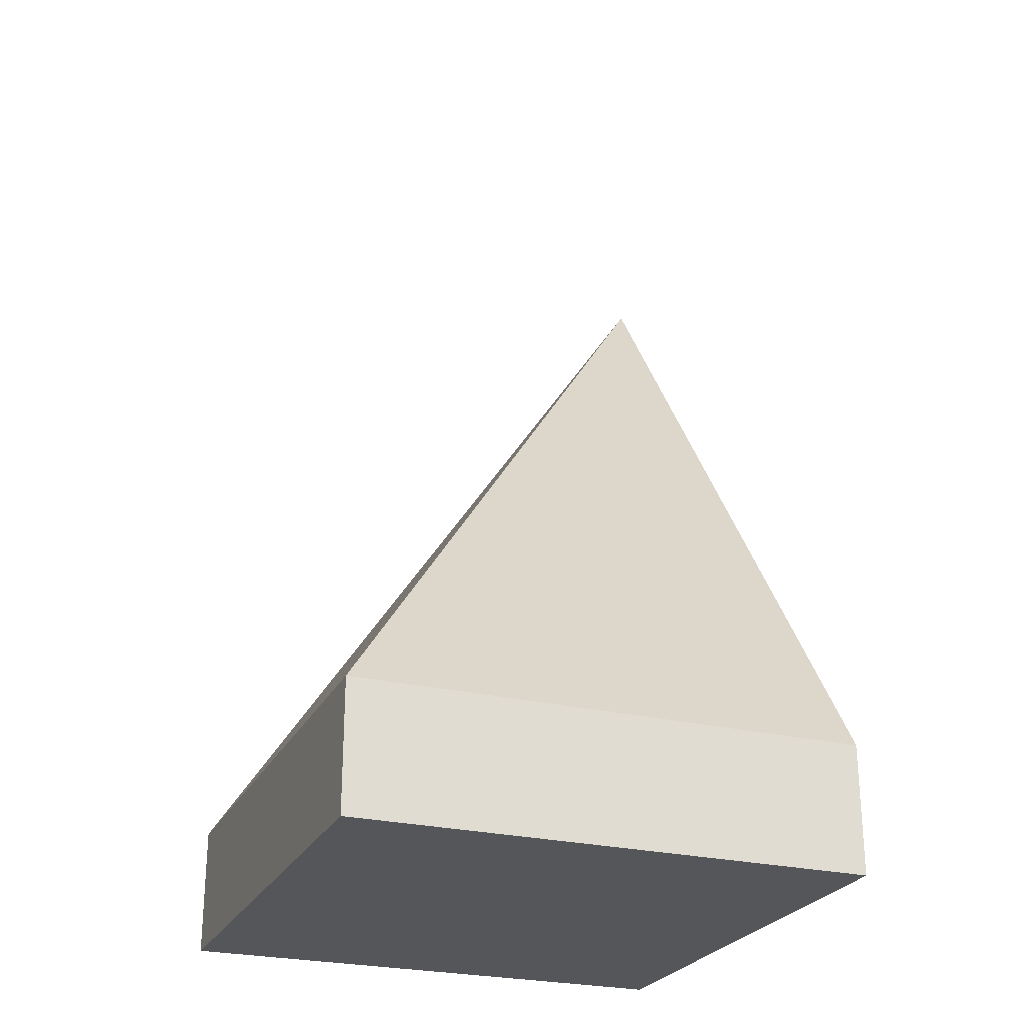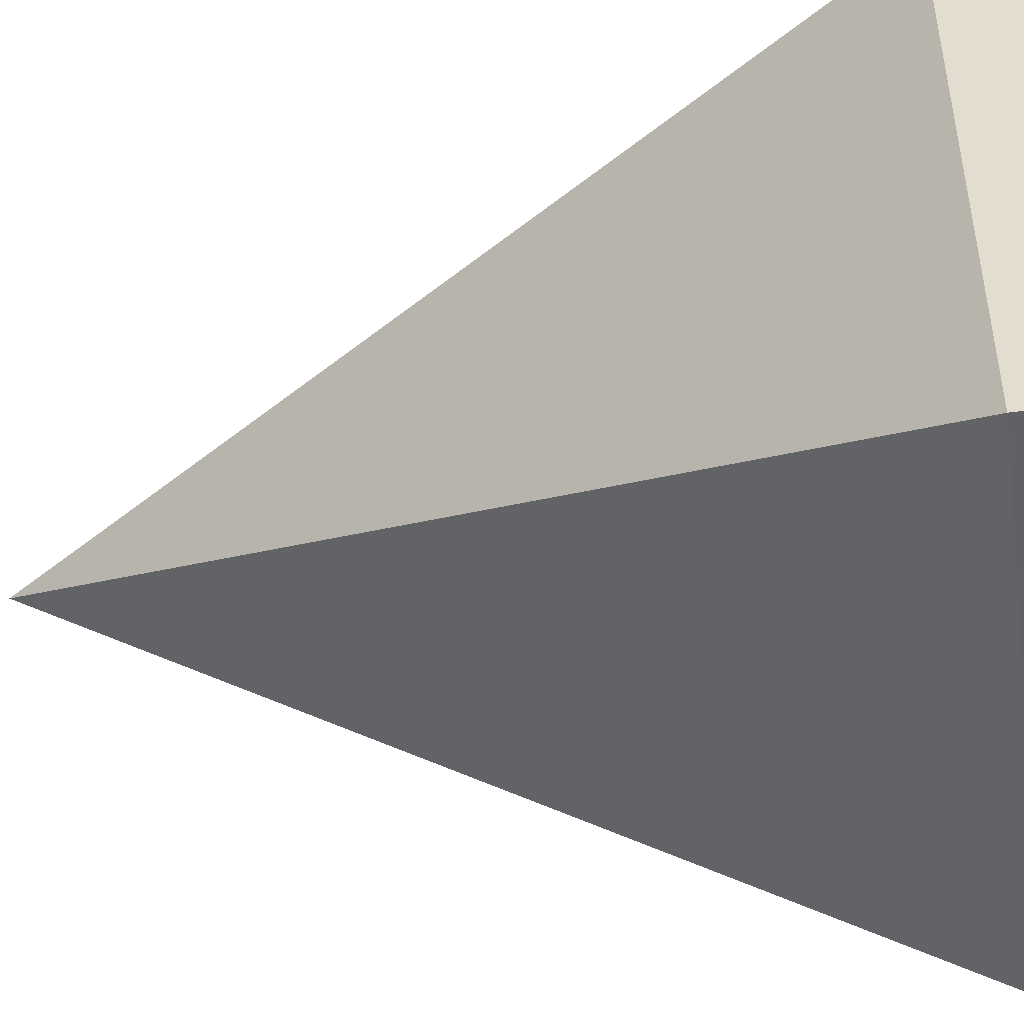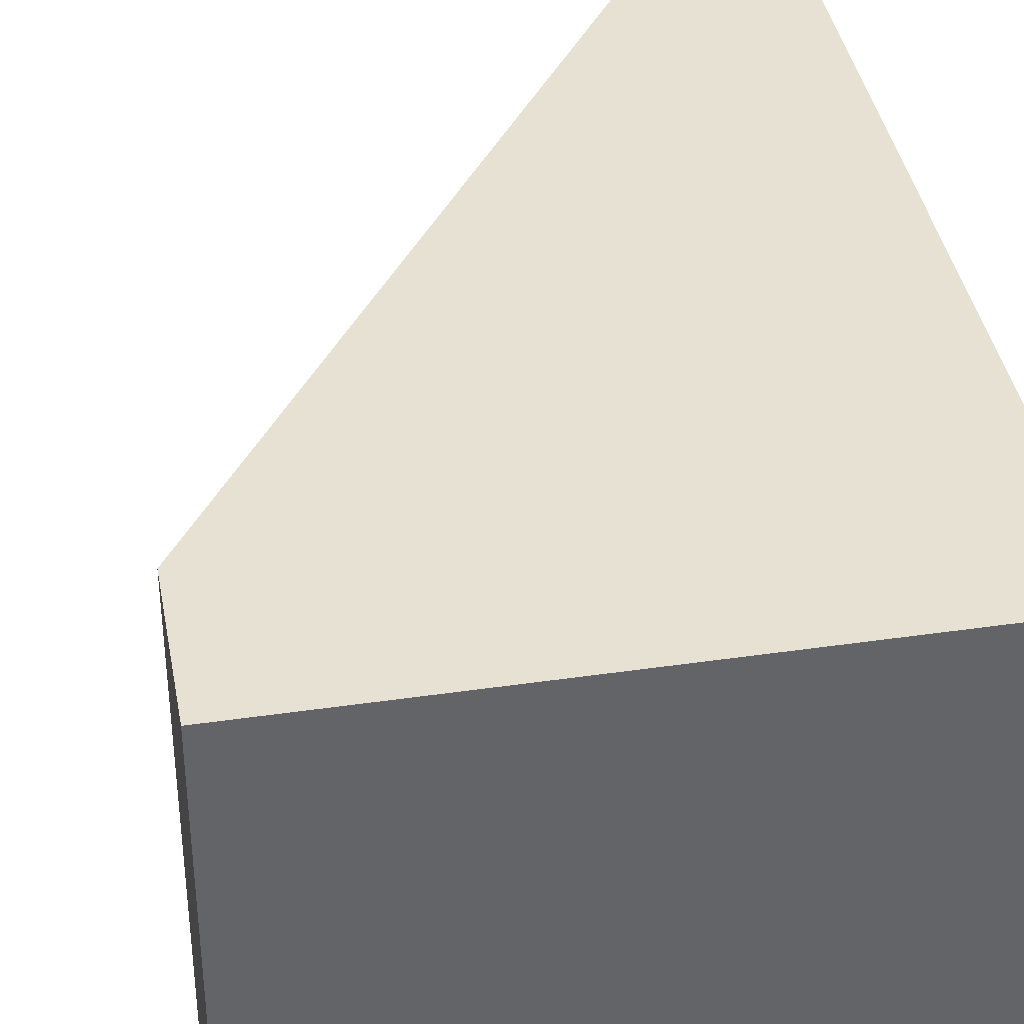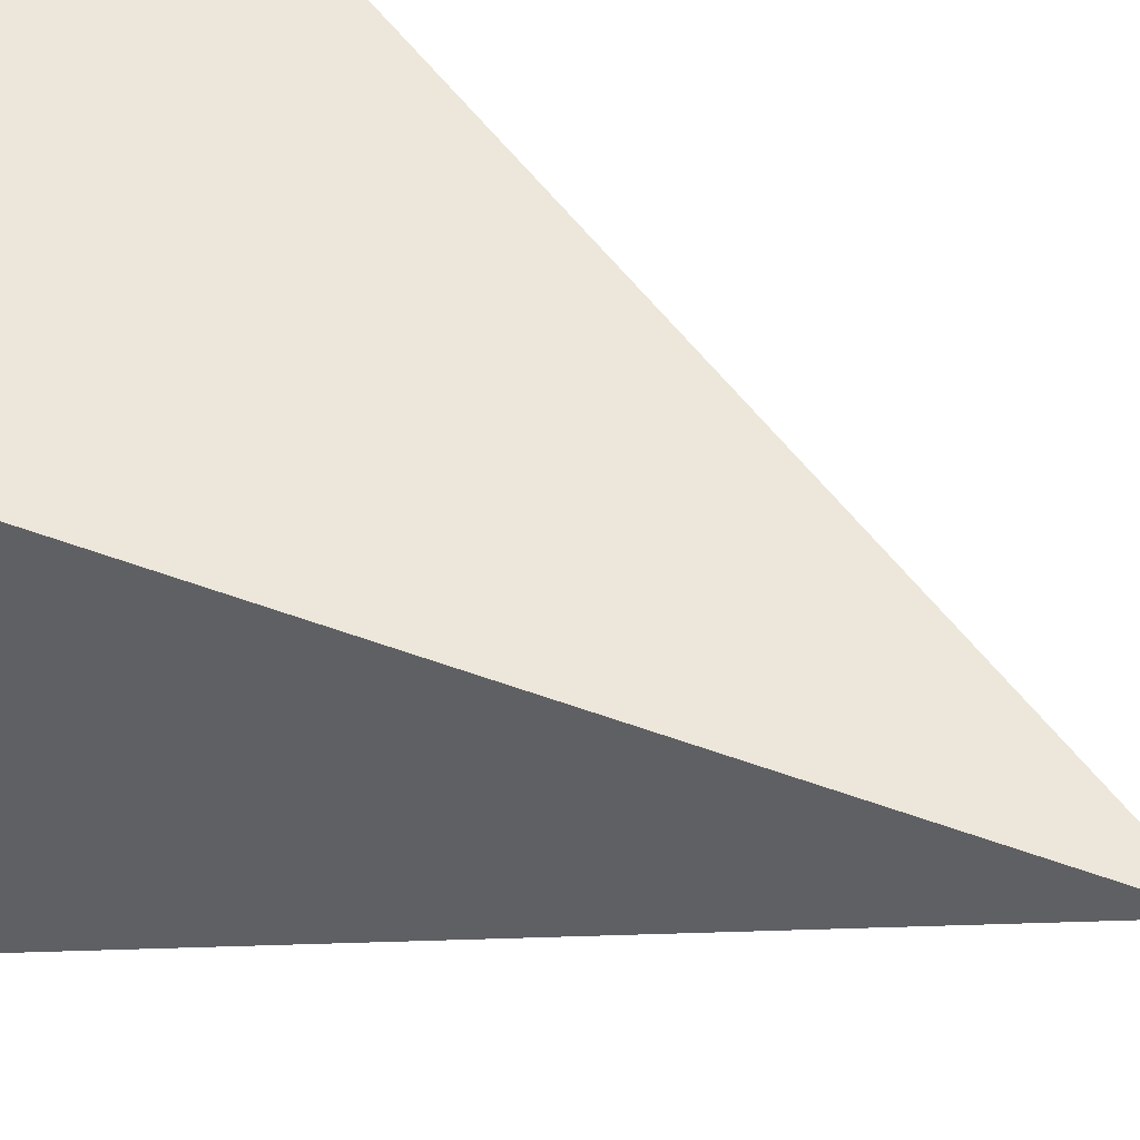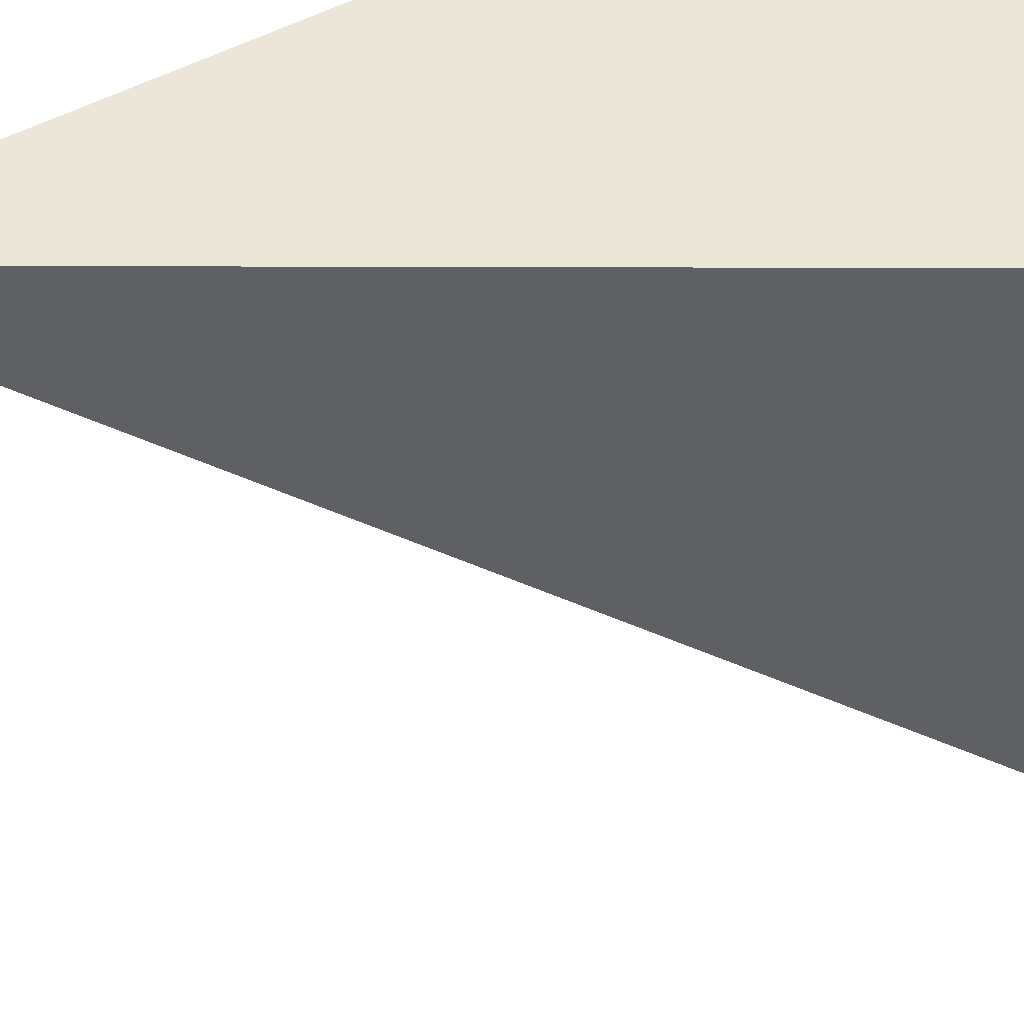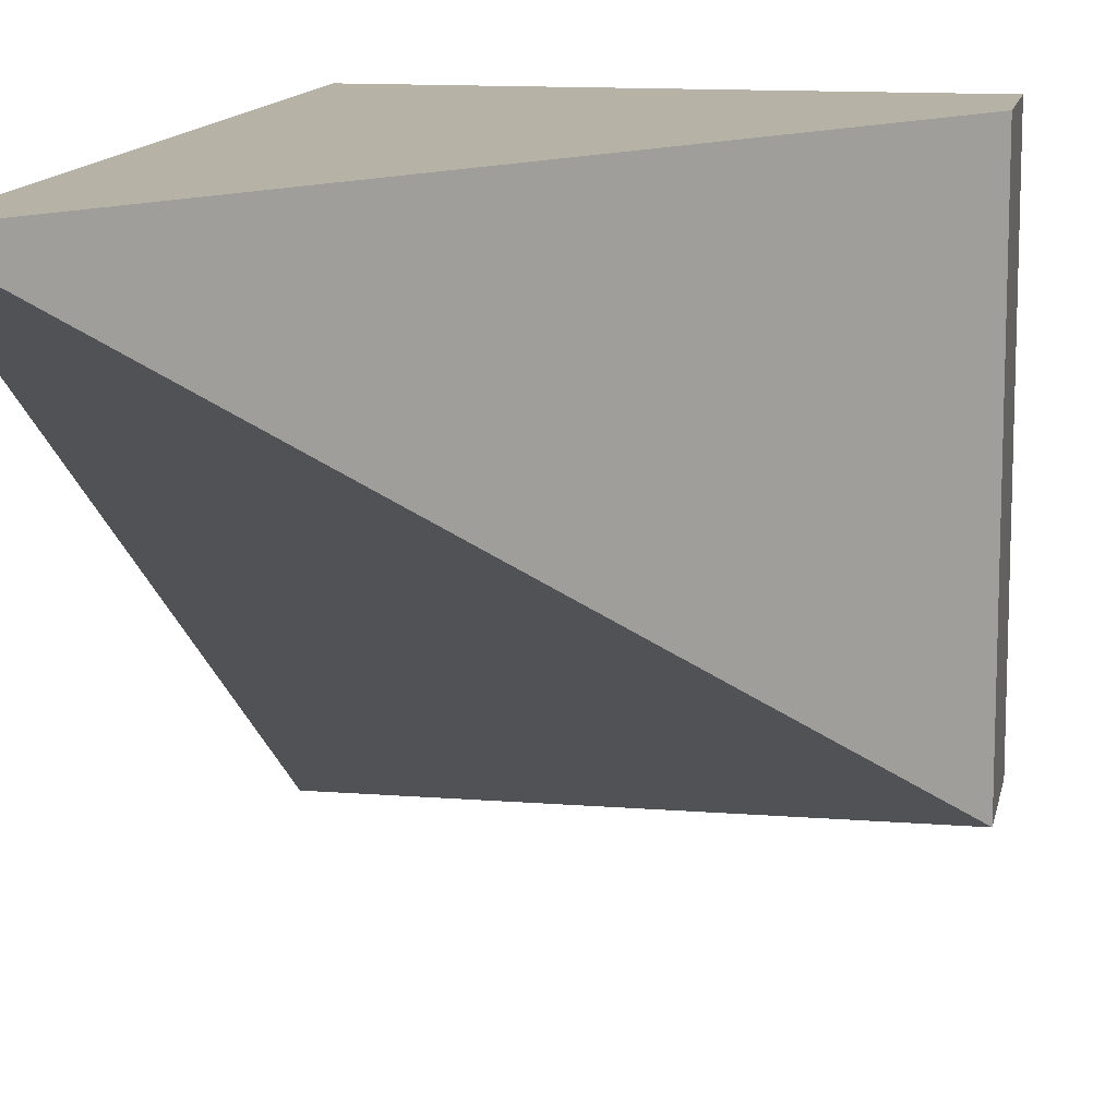
<metadata>
{"format":"obj","ext":"obj","renderer":"f3d","projection":"perspective","resolution":1024,"background":"white","views":[{"elev":-25.8,"azim":-111.2,"up":"+Y"},{"elev":-48.7,"azim":-81.7,"up":"+Z"},{"elev":39.4,"azim":-10.3,"up":"+Z"},{"elev":53.6,"azim":111.3,"up":"+Z"},{"elev":46.1,"azim":-123.5,"up":"+Z"},{"elev":12.4,"azim":-169.3,"up":"+Z"}]}
</metadata>
<code>
v  1 0 -1
v  1 0 1
v  -1 0 1
v  -1 0 -1
v  -1 0.5 -1
v  1 0.5 -1
v  1 3.5 1
v  -1 0.5 1
v  0 2 -0
g StaticMaterial
f 1 2 3
f 3 4 1
f 5 6 1
f 1 4 5
f 6 7 2
f 2 1 6
f 7 8 3
f 3 2 7
f 8 5 4
f 4 3 8
f 6 9 7
f 7 9 8
f 8 9 5
f 5 9 6

</code>
